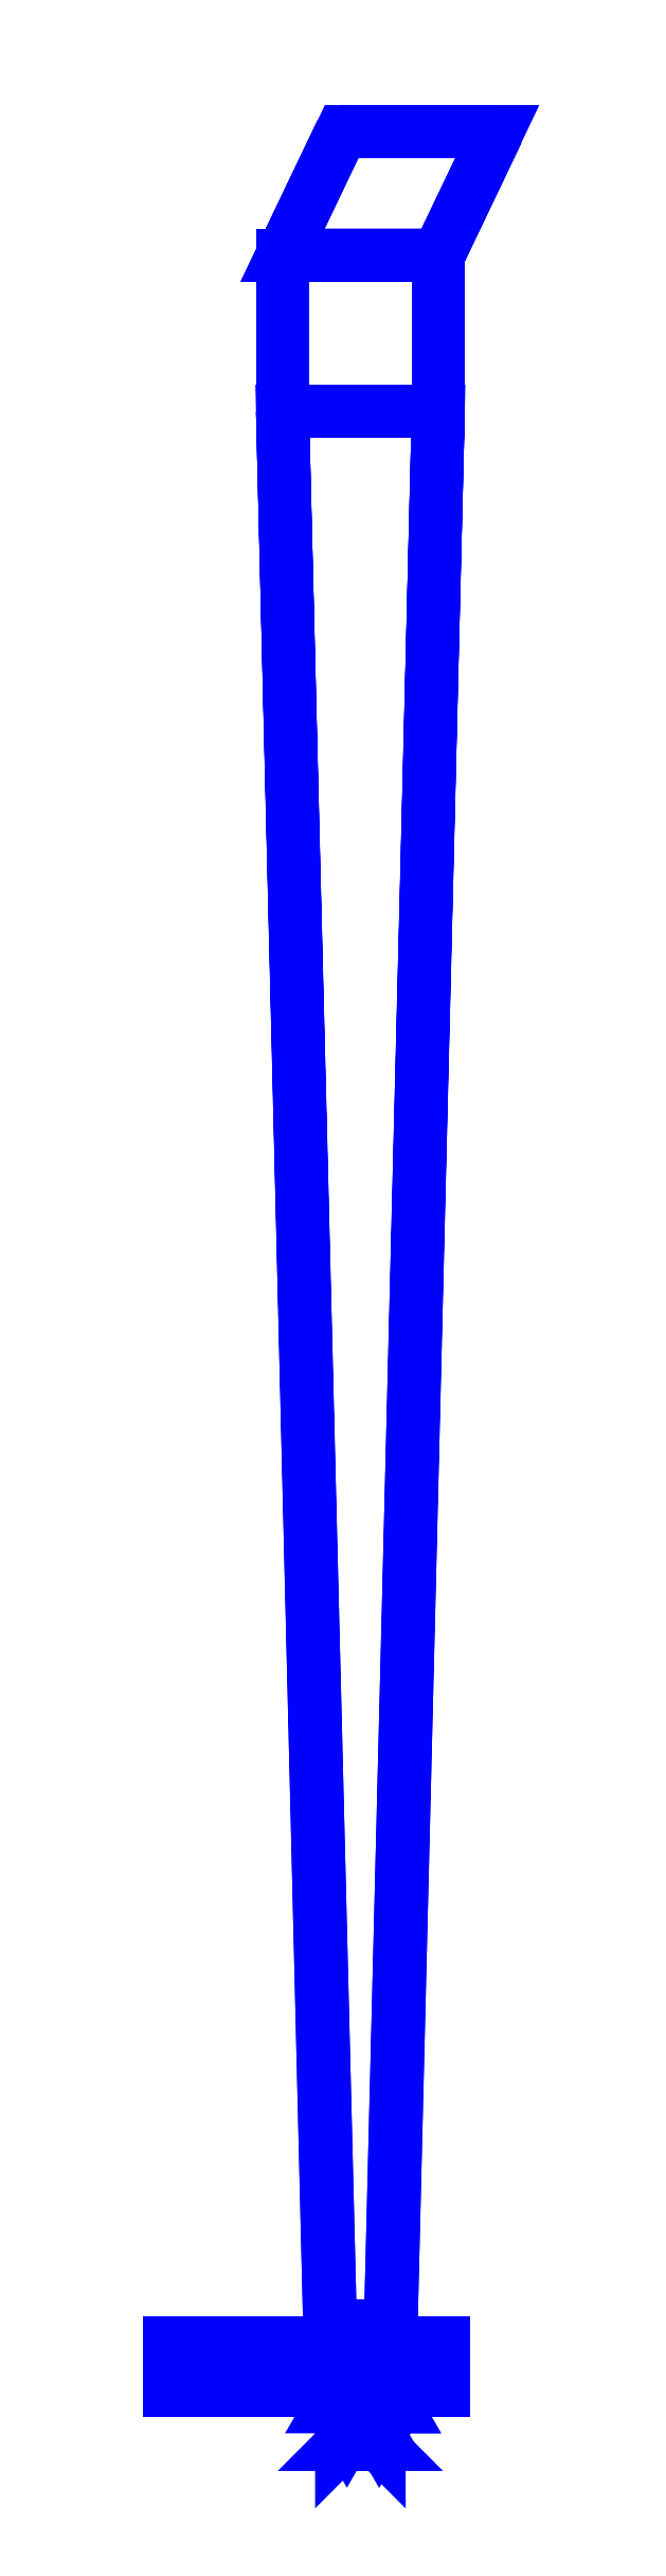
<metadata>
{"format":"dxf","ext":"dxf","renderer":"ezdxf+matplotlib","layout":"modelspace","background":"white","min_lineweight":24,"dpi":150}
</metadata>
<code>
0
SECTION
2
ENTITIES
0
3DFACE
8
SUPPORTS
10
-0.24
20
-0.15
30
0.55
11
-0.24
21
-0.44
31
0.55
12
-0.24
22
-0.44
32
0.84
13
-0.24
23
-0.15
33
0.84
0
3DFACE
8
SUPPORTS
10
0.05
20
-0.44
30
0.84
11
0.05
21
-0.44
31
0.55
12
0.05
22
-0.15
32
0.55
13
0.05
23
-0.15
33
0.84
0
3DFACE
8
SUPPORTS
10
-0.24
20
-0.15
30
0.84
11
-0.24
21
-0.44
31
0.84
12
0.05
22
-0.44
32
0.84
13
0.05
23
-0.15
33
0.84
0
3DFACE
8
SUPPORTS
10
0.05
20
-0.15
30
0.55
11
0.05
21
-0.44
31
0.55
12
-0.24
22
-0.44
32
0.55
13
-0.24
23
-0.15
33
0.55
0
3DFACE
8
SUPPORTS
10
-0.04
20
-4.09
30
0.45
11
-0.04
21
-4.03
31
0.34
12
0.05
22
-0.44
32
0.55
13
0.05
23
-0.44
33
0.84
0
3DFACE
8
SUPPORTS
10
-0.24
20
-0.44
30
0.55
11
-0.15
21
-4.03
31
0.34
12
-0.15
22
-4.09
32
0.45
13
-0.24
23
-0.44
33
0.84
0
3DFACE
8
SUPPORTS
10
-0.24
20
-0.44
30
0.84
11
-0.15
21
-4.09
31
0.45
12
-0.04
22
-4.09
32
0.45
13
0.05
23
-0.44
33
0.84
0
3DFACE
8
SUPPORTS
10
0.05
20
-0.44
30
0.55
11
-0.04
21
-4.03
31
0.34
12
-0.15
22
-4.03
32
0.34
13
-0.24
23
-0.44
33
0.55
0
3DFACE
8
SUPPORTS
10
-0.13
20
0.08
30
0.55
11
-0.24
21
-0.15
31
0.55
12
-0.24
22
-0.15
32
0.84
13
-0.13
23
0.08
33
0.84
0
3DFACE
8
SUPPORTS
10
0.05
20
-0.15
30
0.84
11
0.05
21
-0.15
31
0.55
12
0.16
22
0.08
32
0.55
13
0.16
23
0.08
33
0.84
0
3DFACE
8
SUPPORTS
10
0.16
20
0.08
30
0.55
11
0.05
21
-0.15
31
0.55
12
-0.24
22
-0.15
32
0.55
13
-0.13
23
0.08
33
0.55
0
3DFACE
8
SUPPORTS
10
-0.13
20
0.08
30
0.84
11
-0.24
21
-0.15
31
0.84
12
0.05
22
-0.15
32
0.84
13
0.16
23
0.08
33
0.84
0
3DFACE
8
SUPPORTS
10
0.16
20
0.08
30
0.84
11
0.16
21
0.08
31
0.55
12
-0.13
22
0.08
32
0.55
13
-0.13
23
0.08
33
0.84
0
3DFACE
8
SUPPORTS
10
-0.45
20
-4.09
30
0.45
11
-0.45
21
-4.03
31
0.34
12
0.06
22
-4.03
32
0.34
13
0.06
23
-4.09
33
0.45
0
3DFACE
8
SUPPORTS
10
0.06
20
-4.09
30
0.45
11
0.06
21
-4.03
31
0.34
12
-0.45
22
-4.03
32
0.34
13
-0.45
23
-4.09
33
0.45
0
3DFACE
8
SUPPORTS
10
0.06
20
-4.03
30
0.34
11
0.06
21
-4.03
31
0.29
12
-0.45
22
-4.03
32
0.29
13
-0.45
23
-4.03
33
0.34
0
3DFACE
8
SUPPORTS
10
-0.45
20
-4.03
30
0.34
11
-0.45
21
-4.03
31
0.29
12
0.06
22
-4.03
32
0.29
13
0.06
23
-4.03
33
0.34
0
3DFACE
8
SUPPORTS
10
-0.45
20
-4.03
30
0.29
11
-0.45
21
-4.07
31
0.19
12
0.06
22
-4.07
32
0.19
13
0.06
23
-4.03
33
0.29
0
3DFACE
8
SUPPORTS
10
0.06
20
-4.03
30
0.29
11
0.06
21
-4.07
31
0.19
12
-0.45
22
-4.07
32
0.19
13
-0.45
23
-4.03
33
0.29
0
3DFACE
8
SUPPORTS
10
0.06
20
-4.12
30
0.47
11
0.06
21
-4.09
31
0.45
12
-0.45
22
-4.09
32
0.45
13
-0.45
23
-4.12
33
0.47
0
3DFACE
8
SUPPORTS
10
-0.45
20
-4.12
30
0.47
11
-0.45
21
-4.09
31
0.45
12
0.06
22
-4.09
32
0.45
13
0.06
23
-4.12
33
0.47
0
3DFACE
8
SUPPORTS
10
-0.08
20
-4.19
30
0.73
11
-0.06
21
-4.17
31
0.57
12
-0.13
22
-4.17
32
0.57
13
-0.11
23
-4.19
33
0.73
0
3DFACE
8
SUPPORTS
10
-0.11
20
-4.2
30
0.73
11
-0.13
21
-4.22
31
0.56
12
-0.06
22
-4.22
32
0.56
13
-0.08
23
-4.2
33
0.73
0
3DFACE
8
SUPPORTS
10
-0.08
20
-4.2
30
0.73
11
-0.06
21
-4.22
31
0.56
12
-0.06
22
-4.17
32
0.57
13
-0.08
23
-4.19
33
0.73
0
3DFACE
8
SUPPORTS
10
-0.13
20
-4.17
30
0.57
11
-0.13
21
-4.22
31
0.56
12
-0.11
22
-4.2
32
0.73
13
-0.11
23
-4.19
33
0.73
0
3DFACE
8
SUPPORTS
10
-0.06
20
-4.17
30
0.57
11
-0.06
21
-4
31
0.45
12
-0.13
22
-4
32
0.45
13
-0.13
23
-4.17
33
0.57
0
3DFACE
8
SUPPORTS
10
-0.13
20
-4.22
30
0.56
11
-0.13
21
-4.06
31
0.45
12
-0.06
22
-4.06
32
0.45
13
-0.06
23
-4.22
33
0.56
0
3DFACE
8
SUPPORTS
10
-0.06
20
-4.22
30
0.56
11
-0.06
21
-4.06
31
0.45
12
-0.06
22
-4
32
0.45
13
-0.06
23
-4.17
33
0.57
0
3DFACE
8
SUPPORTS
10
-0.13
20
-4
30
0.45
11
-0.13
21
-4.06
31
0.45
12
-0.13
22
-4.22
32
0.56
13
-0.13
23
-4.17
33
0.57
0
3DFACE
8
SUPPORTS
10
-0.11
20
-4.19
30
0.73
11
-0.11
21
-4.2
31
0.73
12
-0.08
22
-4.2
32
0.73
13
-0.08
23
-4.19
33
0.73
0
3DFACE
8
SUPPORTS
10
-0.03
20
-4.15
30
0.48
11
-0.045
21
-4.15
31
0.4887
12
-0.0675
22
-4.189
32
0.4887
13
-0.06
23
-4.202
33
0.48
0
3DFACE
8
SUPPORTS
10
-0.045
20
-4.15
30
0.4887
11
-0.045
21
-4.15
31
0.4713
12
-0.0675
22
-4.189
32
0.4713
13
-0.0675
23
-4.189
33
0.4887
0
3DFACE
8
SUPPORTS
10
-0.045
20
-4.15
30
0.4713
11
-0.03
21
-4.15
31
0.48
12
-0.06
22
-4.202
32
0.48
13
-0.0675
23
-4.189
33
0.4713
0
3DFACE
8
SUPPORTS
10
-0.06
20
-4.202
30
0.48
11
-0.0675
21
-4.189
31
0.4887
12
-0.1125
22
-4.189
32
0.4887
13
-0.12
23
-4.202
33
0.48
0
3DFACE
8
SUPPORTS
10
-0.0675
20
-4.189
30
0.4887
11
-0.0675
21
-4.189
31
0.4713
12
-0.1125
22
-4.189
32
0.4713
13
-0.1125
23
-4.189
33
0.4887
0
3DFACE
8
SUPPORTS
10
-0.0675
20
-4.189
30
0.4713
11
-0.06
21
-4.202
31
0.48
12
-0.12
22
-4.202
32
0.48
13
-0.1125
23
-4.189
33
0.4713
0
3DFACE
8
SUPPORTS
10
-0.12
20
-4.202
30
0.48
11
-0.1125
21
-4.189
31
0.4887
12
-0.135
22
-4.15
32
0.4887
13
-0.15
23
-4.15
33
0.48
0
3DFACE
8
SUPPORTS
10
-0.1125
20
-4.189
30
0.4887
11
-0.1125
21
-4.189
31
0.4713
12
-0.135
22
-4.15
32
0.4713
13
-0.135
23
-4.15
33
0.4887
0
3DFACE
8
SUPPORTS
10
-0.1125
20
-4.189
30
0.4713
11
-0.12
21
-4.202
31
0.48
12
-0.15
22
-4.15
32
0.48
13
-0.135
23
-4.15
33
0.4713
0
3DFACE
8
SUPPORTS
10
-0.15
20
-4.15
30
0.48
11
-0.135
21
-4.15
31
0.4887
12
-0.1125
22
-4.111
32
0.4887
13
-0.12
23
-4.098
33
0.48
0
3DFACE
8
SUPPORTS
10
-0.135
20
-4.15
30
0.4887
11
-0.135
21
-4.15
31
0.4713
12
-0.1125
22
-4.111
32
0.4713
13
-0.1125
23
-4.111
33
0.4887
0
3DFACE
8
SUPPORTS
10
-0.135
20
-4.15
30
0.4713
11
-0.15
21
-4.15
31
0.48
12
-0.12
22
-4.098
32
0.48
13
-0.1125
23
-4.111
33
0.4713
0
3DFACE
8
SUPPORTS
10
-0.12
20
-4.098
30
0.48
11
-0.1125
21
-4.111
31
0.4887
12
-0.0675
22
-4.111
32
0.4887
13
-0.06
23
-4.098
33
0.48
0
3DFACE
8
SUPPORTS
10
-0.1125
20
-4.111
30
0.4887
11
-0.1125
21
-4.111
31
0.4713
12
-0.0675
22
-4.111
32
0.4713
13
-0.0675
23
-4.111
33
0.4887
0
3DFACE
8
SUPPORTS
10
-0.1125
20
-4.111
30
0.4713
11
-0.12
21
-4.098
31
0.48
12
-0.06
22
-4.098
32
0.48
13
-0.0675
23
-4.111
33
0.4713
0
3DFACE
8
SUPPORTS
10
-0.06
20
-4.098
30
0.48
11
-0.0675
21
-4.111
31
0.4887
12
-0.045
22
-4.15
32
0.4887
13
-0.03
23
-4.15
33
0.48
0
3DFACE
8
SUPPORTS
10
-0.0675
20
-4.111
30
0.4887
11
-0.0675
21
-4.111
31
0.4713
12
-0.045
22
-4.15
32
0.4713
13
-0.045
23
-4.15
33
0.4887
0
3DFACE
8
SUPPORTS
10
-0.0675
20
-4.111
30
0.4713
11
-0.06
21
-4.098
31
0.48
12
-0.03
22
-4.15
32
0.48
13
-0.045
23
-4.15
33
0.4713
0
ENDSEC
0
EOF

</code>
